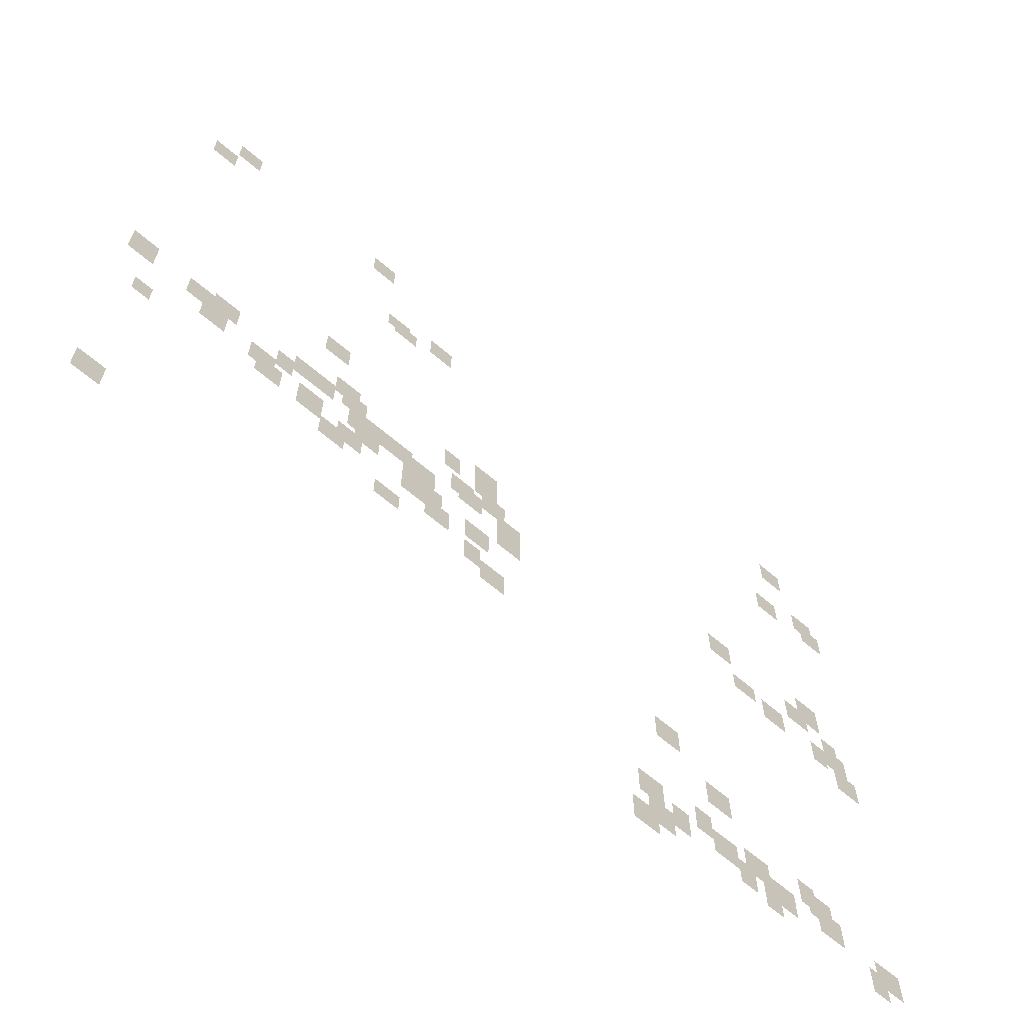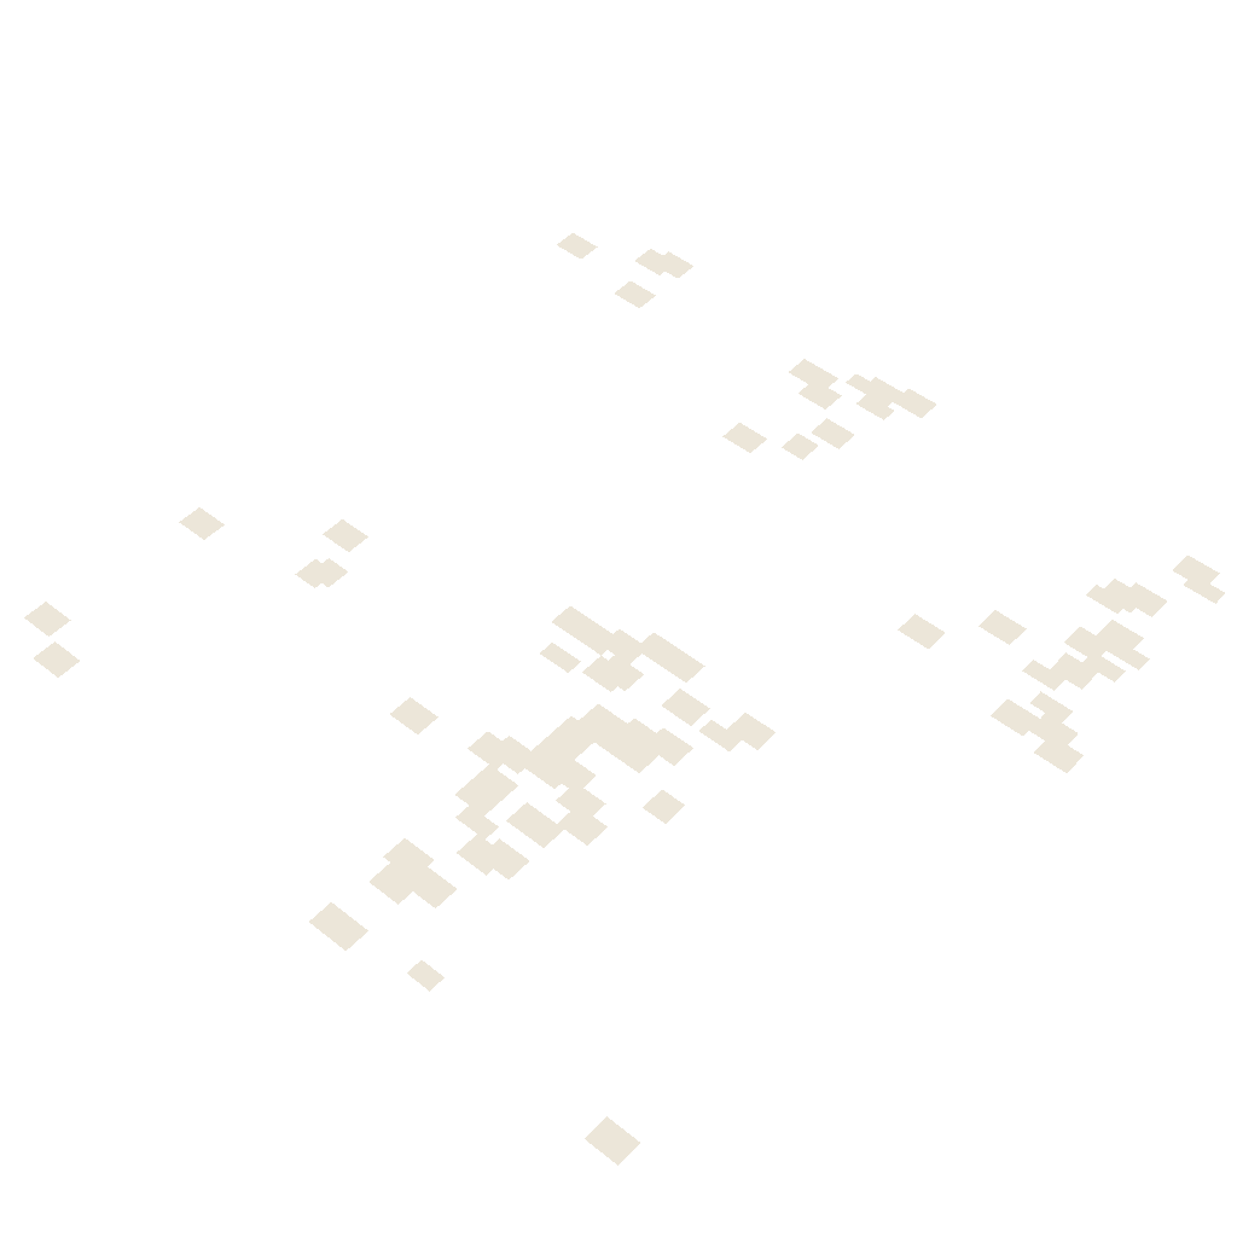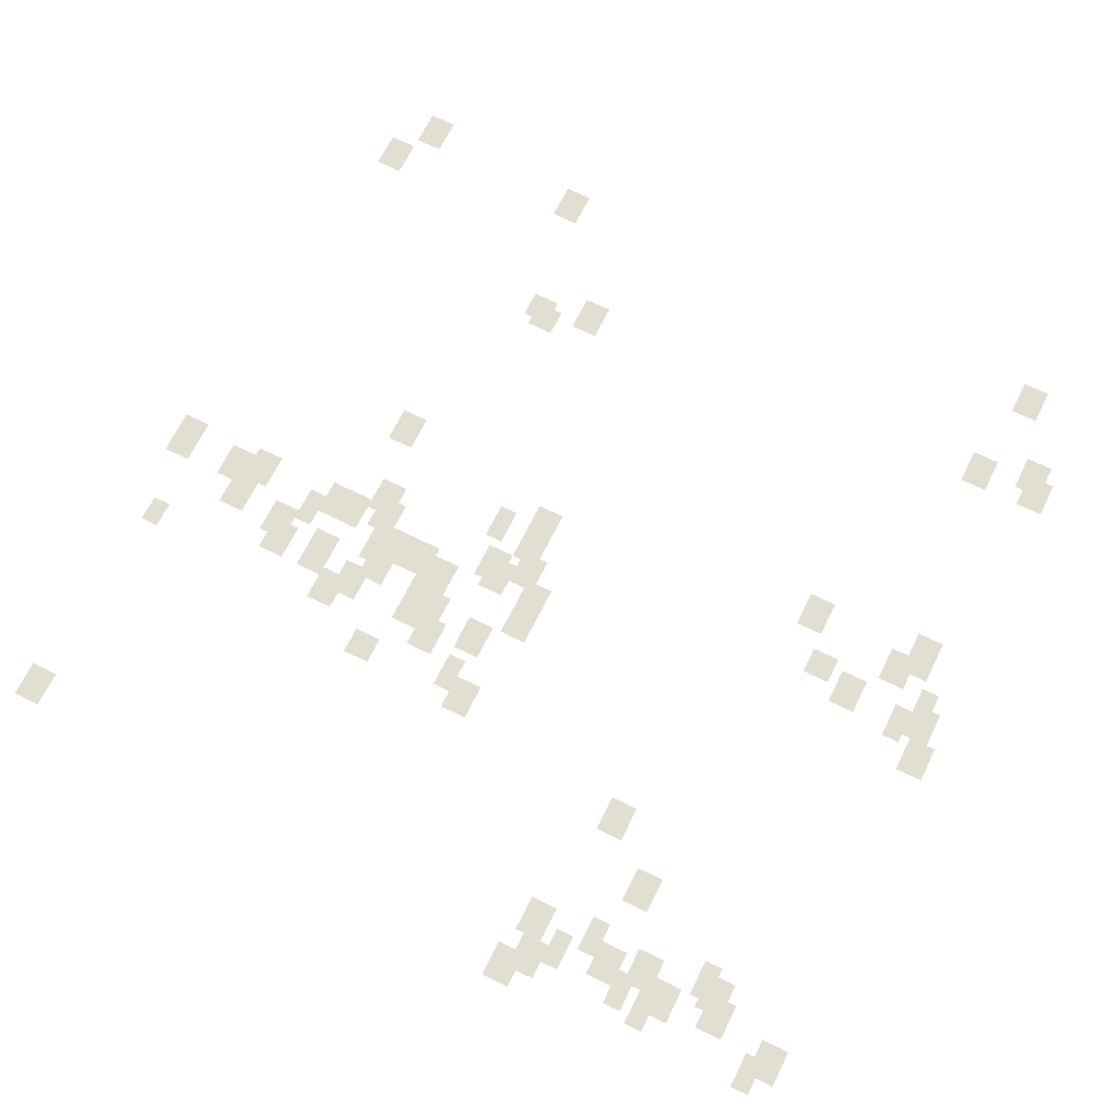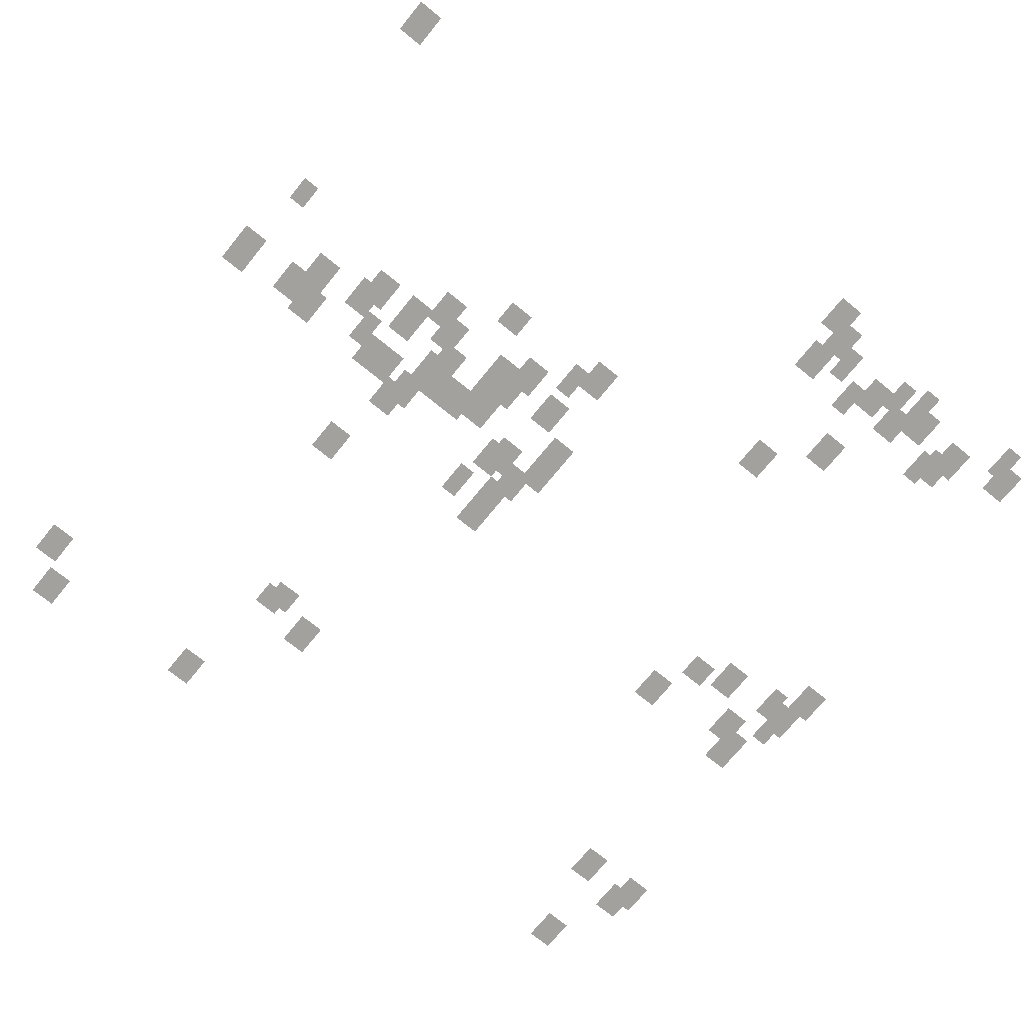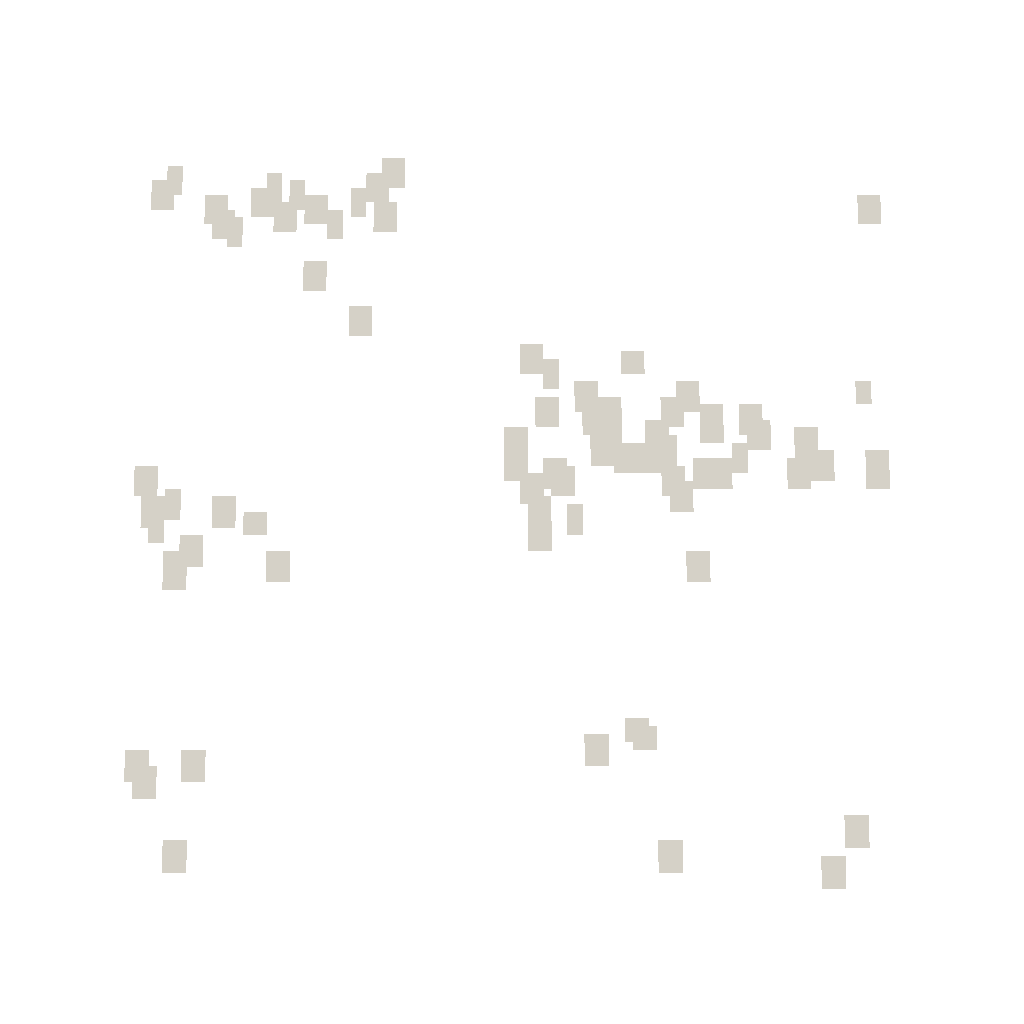
<metadata>
{"format":"obj","ext":"obj","renderer":"f3d","projection":"perspective","resolution":1024,"background":"white","views":[{"elev":-67.3,"azim":139.8,"up":"+Z"},{"elev":49.0,"azim":131.2,"up":"+Y"},{"elev":68.0,"azim":-153.7,"up":"+Y"},{"elev":-72.0,"azim":140.8,"up":"+Y"},{"elev":79.7,"azim":0.0,"up":"+Y"}]}
</metadata>
<code>
g Grass_0_Cluster209
v 27.9 -0.1288 291.4
v 26.95 -0.1288 291.4
v 27.9 -0.1288 292.7
v 26.95 -0.1288 292.7
v 2.338 -0.1288 290.8
v 1.391 -0.1288 290.8
v 2.338 -0.1288 292.1
v 1.391 -0.1288 292.1
v 21.59 -0.1288 290.8
v 20.64 -0.1288 290.8
v 21.59 -0.1288 292.1
v 20.64 -0.1288 292.1
v 28.84 -0.1288 289.8
v 27.9 -0.1288 289.8
v 28.84 -0.1288 291.1
v 27.9 -0.1288 291.1
v 1.075 -0.1288 288
v 0.1288 -0.1288 288
v 1.075 -0.1288 289.2
v 0.1288 -0.1288 289.2
v 2.969 -0.1288 287.3
v 2.022 -0.1288 287.3
v 2.969 -0.1288 288.6
v 2.022 -0.1288 288.6
v 0.7599 -0.1288 287.3
v -0.1867 -0.1288 287.3
v 0.7599 -0.1288 288.6
v -0.1867 -0.1288 288.6
v 18.75 -0.1288 286.7
v 17.8 -0.1288 286.7
v 18.75 -0.1288 288
v 17.8 -0.1288 288
v 20.64 -0.1288 286.4
v 19.69 -0.1288 286.4
v 20.64 -0.1288 287.3
v 19.69 -0.1288 287.3
v 20.32 -0.1288 286.1
v 19.38 -0.1288 286.1
v 20.32 -0.1288 287
v 19.38 -0.1288 287
v 2.022 -0.1288 279.4
v 1.075 -0.1288 279.4
v 2.022 -0.1288 281
v 1.075 -0.1288 281
v 22.85 -0.1288 279.4
v 21.9 -0.1288 279.4
v 22.85 -0.1288 280.7
v 21.9 -0.1288 280.7
v 6.124 -0.1288 279.4
v 5.177 -0.1288 279.4
v 6.124 -0.1288 280.7
v 5.177 -0.1288 280.7
v 2.653 -0.1288 278.8
v 1.706 -0.1288 278.8
v 2.653 -0.1288 280.1
v 1.706 -0.1288 280.1
v 16.54 -0.1288 278.2
v 15.59 -0.1288 278.2
v 16.54 -0.1288 279.4
v 15.59 -0.1288 279.4
v 1.075 -0.1288 277.9
v 0.4443 -0.1288 277.9
v 1.075 -0.1288 279.1
v 0.4443 -0.1288 279.1
v 5.177 -0.1288 277.9
v 4.231 -0.1288 277.9
v 5.177 -0.1288 278.8
v 4.231 -0.1288 278.8
v 17.8 -0.1288 277.5
v 17.17 -0.1288 277.5
v 17.8 -0.1288 278.8
v 17.17 -0.1288 278.8
v 3.915 -0.1288 277.2
v 2.969 -0.1288 277.2
v 3.915 -0.1288 278.5
v 2.969 -0.1288 278.5
v 1.075 -0.1288 277.2
v 0.1288 -0.1288 277.2
v 1.075 -0.1288 278.5
v 0.1288 -0.1288 278.5
v 16.54 -0.1288 277.2
v 15.59 -0.1288 277.2
v 16.54 -0.1288 278.5
v 15.59 -0.1288 278.5
v 1.706 -0.1288 276.9
v 1.075 -0.1288 276.9
v 1.706 -0.1288 278.2
v 1.075 -0.1288 278.2
v 22.22 -0.1288 276.6
v 21.27 -0.1288 276.6
v 22.22 -0.1288 277.9
v 21.27 -0.1288 277.9
v 16.22 -0.1288 276.3
v 15.27 -0.1288 276.3
v 16.22 -0.1288 277.5
v 15.27 -0.1288 277.5
v 0.7599 -0.1288 276
v -0.1867 -0.1288 276
v 0.7599 -0.1288 277.2
v -0.1867 -0.1288 277.2
v 21.9 -0.1288 276
v 20.95 -0.1288 276
v 21.9 -0.1288 277.2
v 20.95 -0.1288 277.2
v 26.95 -0.1288 275.6
v 26 -0.1288 275.6
v 26.95 -0.1288 276.9
v 26 -0.1288 276.9
v 17.48 -0.1288 276
v 16.54 -0.1288 276
v 17.48 -0.1288 277.2
v 16.54 -0.1288 277.2
v 23.16 -0.1288 275.6
v 22.22 -0.1288 275.6
v 23.16 -0.1288 276.9
v 22.22 -0.1288 276.9
v 23.79 -0.1288 275.6
v 22.85 -0.1288 275.6
v 23.79 -0.1288 276.9
v 22.85 -0.1288 276.9
v 17.17 -0.1288 275.6
v 16.22 -0.1288 275.6
v 17.17 -0.1288 276.9
v 16.22 -0.1288 276.9
v 23.16 -0.1288 275.6
v 22.22 -0.1288 275.6
v 23.16 -0.1288 276.9
v 22.22 -0.1288 276.9
v 30.1 -0.1288 275.3
v 29.16 -0.1288 275.3
v 30.1 -0.1288 276.9
v 29.16 -0.1288 276.9
v 27.9 -0.1288 275.3
v 26.95 -0.1288 275.3
v 27.9 -0.1288 276.6
v 26.95 -0.1288 276.6
v 15.59 -0.1288 275.3
v 14.64 -0.1288 275.3
v 15.59 -0.1288 276.6
v 14.64 -0.1288 276.6
v 20.01 -0.1288 275
v 19.06 -0.1288 275
v 20.01 -0.1288 276.3
v 19.06 -0.1288 276.3
v 24.42 -0.1288 275
v 23.79 -0.1288 275
v 24.42 -0.1288 276.3
v 23.79 -0.1288 276.3
v 20.95 -0.1288 275
v 20.01 -0.1288 275
v 20.95 -0.1288 276.3
v 20.01 -0.1288 276.3
v 21.59 -0.1288 274.7
v 20.95 -0.1288 274.7
v 21.59 -0.1288 276
v 20.95 -0.1288 276
v 19.06 -0.1288 274.7
v 18.11 -0.1288 274.7
v 19.06 -0.1288 276
v 18.11 -0.1288 276
v 27.26 -0.1288 274.4
v 26.32 -0.1288 274.4
v 27.26 -0.1288 275.6
v 26.32 -0.1288 275.6
v 19.38 -0.1288 274.4
v 18.75 -0.1288 274.4
v 19.38 -0.1288 275.6
v 18.75 -0.1288 275.6
v 15.59 -0.1288 274.4
v 14.64 -0.1288 274.4
v 15.59 -0.1288 275.3
v 14.64 -0.1288 275.3
v 21.27 -0.1288 274.1
v 20.32 -0.1288 274.1
v 21.27 -0.1288 275.3
v 20.32 -0.1288 275.3
v 25.37 -0.1288 274.1
v 24.42 -0.1288 274.1
v 25.37 -0.1288 275.3
v 24.42 -0.1288 275.3
v 23.48 -0.1288 273.8
v 22.53 -0.1288 273.8
v 23.48 -0.1288 275
v 22.53 -0.1288 275
v 23.48 -0.1288 273.4
v 22.53 -0.1288 273.4
v 23.48 -0.1288 274.7
v 22.53 -0.1288 274.7
v 25.06 -0.1288 273.4
v 24.11 -0.1288 273.4
v 25.06 -0.1288 274.7
v 24.11 -0.1288 274.7
v 18.75 -0.1288 273.4
v 17.8 -0.1288 273.4
v 18.75 -0.1288 274.7
v 17.8 -0.1288 274.7
v 21.9 -0.1288 273.1
v 20.95 -0.1288 273.1
v 21.9 -0.1288 274.4
v 20.95 -0.1288 274.4
v 16.85 -0.1288 273.1
v 15.91 -0.1288 273.1
v 16.85 -0.1288 274.4
v 15.91 -0.1288 274.4
v 19.38 -0.1288 273.1
v 18.43 -0.1288 273.1
v 19.38 -0.1288 274.4
v 18.43 -0.1288 274.4
v 18.43 -0.1288 272.5
v 17.48 -0.1288 272.5
v 18.43 -0.1288 273.8
v 17.48 -0.1288 273.8
v 22.53 -0.1288 272.5
v 21.59 -0.1288 272.5
v 22.53 -0.1288 273.8
v 21.59 -0.1288 273.8
v 29.47 -0.1288 272.5
v 28.84 -0.1288 272.5
v 29.47 -0.1288 273.4
v 28.84 -0.1288 273.4
v 16.85 -0.1288 271.5
v 16.22 -0.1288 271.5
v 16.85 -0.1288 272.8
v 16.22 -0.1288 272.8
v 20.32 -0.1288 271.2
v 19.38 -0.1288 271.2
v 20.32 -0.1288 272.2
v 19.38 -0.1288 272.2
v 16.22 -0.1288 270.9
v 15.27 -0.1288 270.9
v 16.22 -0.1288 272.2
v 15.27 -0.1288 272.2
v 9.279 -0.1288 269.3
v 8.333 -0.1288 269.3
v 9.279 -0.1288 270.6
v 8.333 -0.1288 270.6
v 7.386 -0.1288 267.4
v 6.439 -0.1288 267.4
v 7.386 -0.1288 268.7
v 6.439 -0.1288 268.7
v 3.915 -0.1288 265.6
v 3.284 -0.1288 265.6
v 3.915 -0.1288 266.8
v 3.284 -0.1288 266.8
v 3.6 -0.1288 265.2
v 2.653 -0.1288 265.2
v 3.6 -0.1288 266.5
v 2.653 -0.1288 266.5
v 8.017 -0.1288 265.2
v 7.386 -0.1288 265.2
v 8.017 -0.1288 266.5
v 7.386 -0.1288 266.5
v 10.23 -0.1288 264.9
v 9.279 -0.1288 264.9
v 10.23 -0.1288 266.2
v 9.279 -0.1288 266.2
v 6.124 -0.1288 264.9
v 5.177 -0.1288 264.9
v 6.124 -0.1288 266.2
v 5.177 -0.1288 266.2
v 30.1 -0.1288 264.6
v 29.16 -0.1288 264.6
v 30.1 -0.1288 265.9
v 29.16 -0.1288 265.9
v 7.386 -0.1288 264.6
v 6.439 -0.1288 264.6
v 7.386 -0.1288 265.9
v 6.439 -0.1288 265.9
v 3.284 -0.1288 264.6
v 2.338 -0.1288 264.6
v 3.284 -0.1288 265.9
v 2.338 -0.1288 265.9
v 5.177 -0.1288 264.3
v 4.231 -0.1288 264.3
v 5.177 -0.1288 265.6
v 4.231 -0.1288 265.6
v 8.964 -0.1288 264.3
v 8.333 -0.1288 264.3
v 8.964 -0.1288 265.6
v 8.333 -0.1288 265.6
v 6.439 -0.1288 264
v 5.808 -0.1288 264
v 6.439 -0.1288 265.2
v 5.808 -0.1288 265.2
v 1.075 -0.1288 264
v 0.1288 -0.1288 264
v 1.075 -0.1288 265.2
v 0.1288 -0.1288 265.2
v 5.493 -0.1288 263.7
v 4.862 -0.1288 263.7
v 5.493 -0.1288 264.9
v 4.862 -0.1288 264.9
v 9.91 -0.1288 263.7
v 8.964 -0.1288 263.7
v 9.91 -0.1288 264.9
v 8.964 -0.1288 264.9
v 1.391 -0.1288 263.3
v 0.7599 -0.1288 263.3
v 1.391 -0.1288 264.6
v 0.7599 -0.1288 264.6
v 10.54 -0.1288 263
v 9.595 -0.1288 263
v 10.54 -0.1288 264.3
v 9.595 -0.1288 264.3
g Grass_0_Cluster209_0
f 2 3 1
f 2 4 3
f 6 7 5
f 6 8 7
f 10 11 9
f 10 12 11
f 14 15 13
f 14 16 15
f 18 19 17
f 18 20 19
f 22 23 21
f 22 24 23
f 26 27 25
f 26 28 27
f 30 31 29
f 30 32 31
f 34 35 33
f 34 36 35
f 38 39 37
f 38 40 39
f 42 43 41
f 42 44 43
f 46 47 45
f 46 48 47
f 50 51 49
f 50 52 51
f 54 55 53
f 54 56 55
f 58 59 57
f 58 60 59
f 62 63 61
f 62 64 63
f 66 67 65
f 66 68 67
f 70 71 69
f 70 72 71
f 74 75 73
f 74 76 75
f 78 79 77
f 78 80 79
f 82 83 81
f 82 84 83
f 86 87 85
f 86 88 87
f 90 91 89
f 90 92 91
f 94 95 93
f 94 96 95
f 98 99 97
f 98 100 99
f 102 103 101
f 102 104 103
f 106 107 105
f 106 108 107
f 110 111 109
f 110 112 111
f 114 115 113
f 114 116 115
f 118 119 117
f 118 120 119
f 122 123 121
f 122 124 123
f 126 127 125
f 126 128 127
f 130 131 129
f 130 132 131
f 134 135 133
f 134 136 135
f 138 139 137
f 138 140 139
f 142 143 141
f 142 144 143
f 146 147 145
f 146 148 147
f 150 151 149
f 150 152 151
f 154 155 153
f 154 156 155
f 158 159 157
f 158 160 159
f 162 163 161
f 162 164 163
f 166 167 165
f 166 168 167
f 170 171 169
f 170 172 171
f 174 175 173
f 174 176 175
f 178 179 177
f 178 180 179
f 182 183 181
f 182 184 183
f 186 187 185
f 186 188 187
f 190 191 189
f 190 192 191
f 194 195 193
f 194 196 195
f 198 199 197
f 198 200 199
f 202 203 201
f 202 204 203
f 206 207 205
f 206 208 207
f 210 211 209
f 210 212 211
f 214 215 213
f 214 216 215
f 218 219 217
f 218 220 219
f 222 223 221
f 222 224 223
f 226 227 225
f 226 228 227
f 230 231 229
f 230 232 231
f 234 235 233
f 234 236 235
f 238 239 237
f 238 240 239
f 242 243 241
f 242 244 243
f 246 247 245
f 246 248 247
f 250 251 249
f 250 252 251
f 254 255 253
f 254 256 255
f 258 259 257
f 258 260 259
f 262 263 261
f 262 264 263
f 266 267 265
f 266 268 267
f 270 271 269
f 270 272 271
f 274 275 273
f 274 276 275
f 278 279 277
f 278 280 279
f 282 283 281
f 282 284 283
f 286 287 285
f 286 288 287
f 290 291 289
f 290 292 291
f 294 295 293
f 294 296 295
f 298 299 297
f 298 300 299
f 302 303 301
f 302 304 303

</code>
